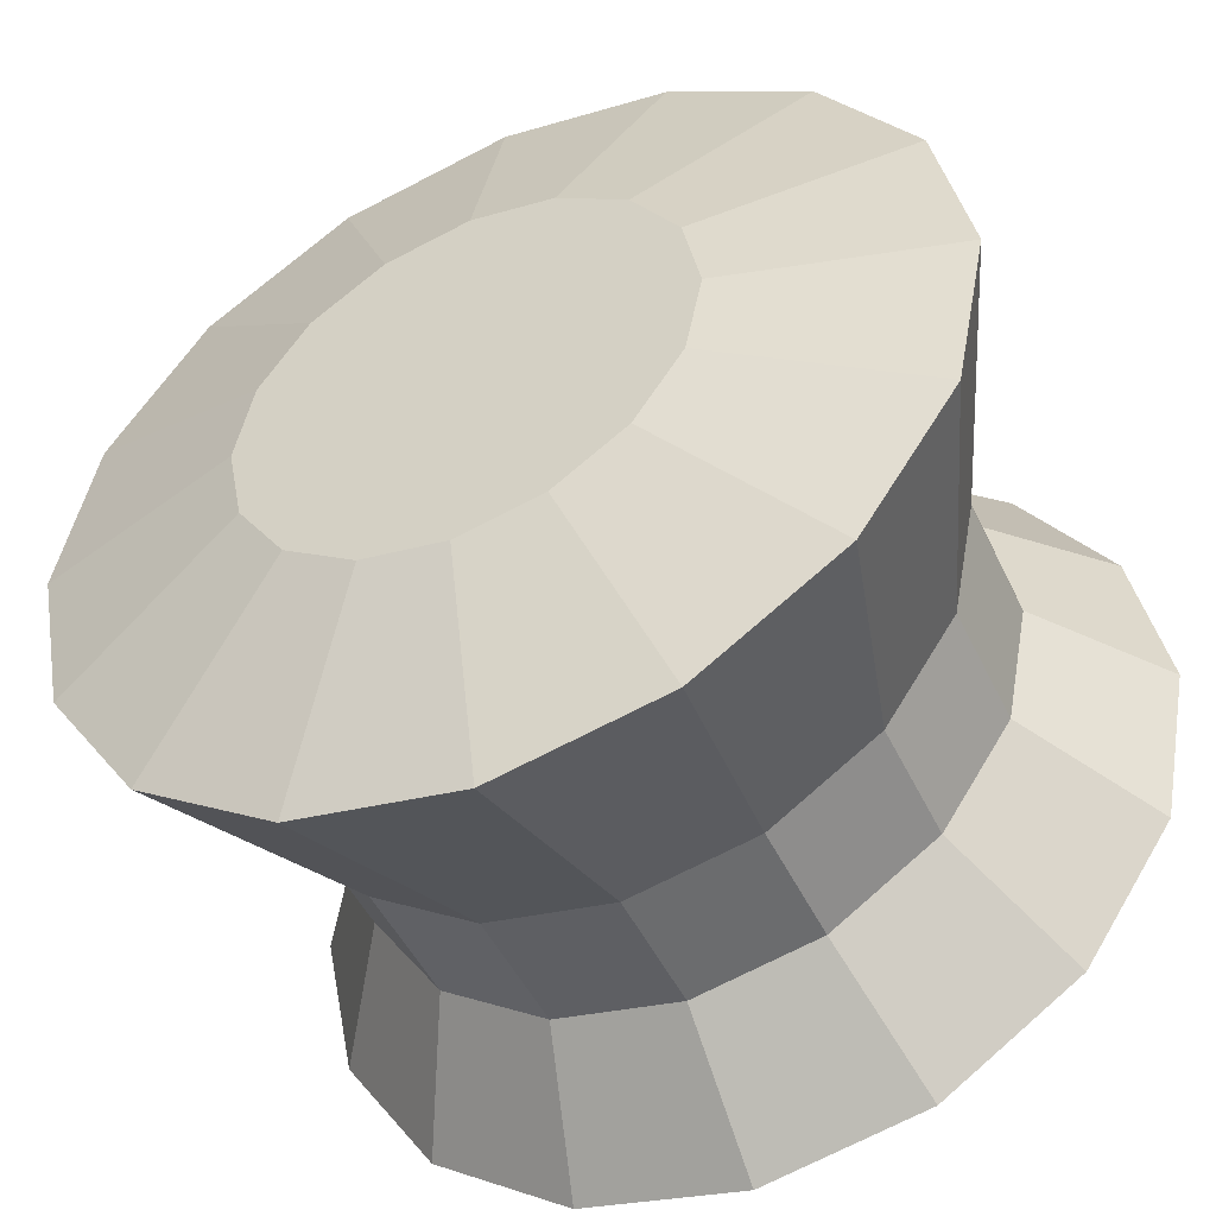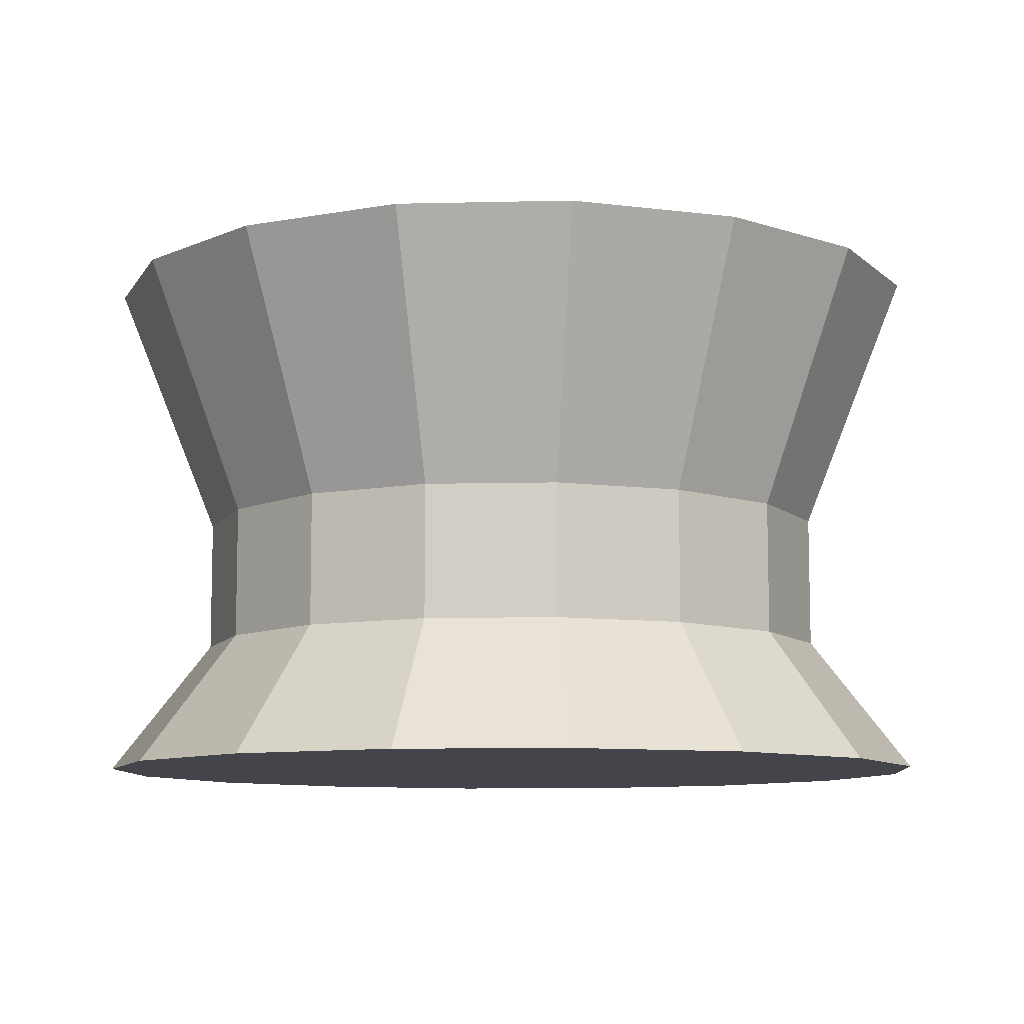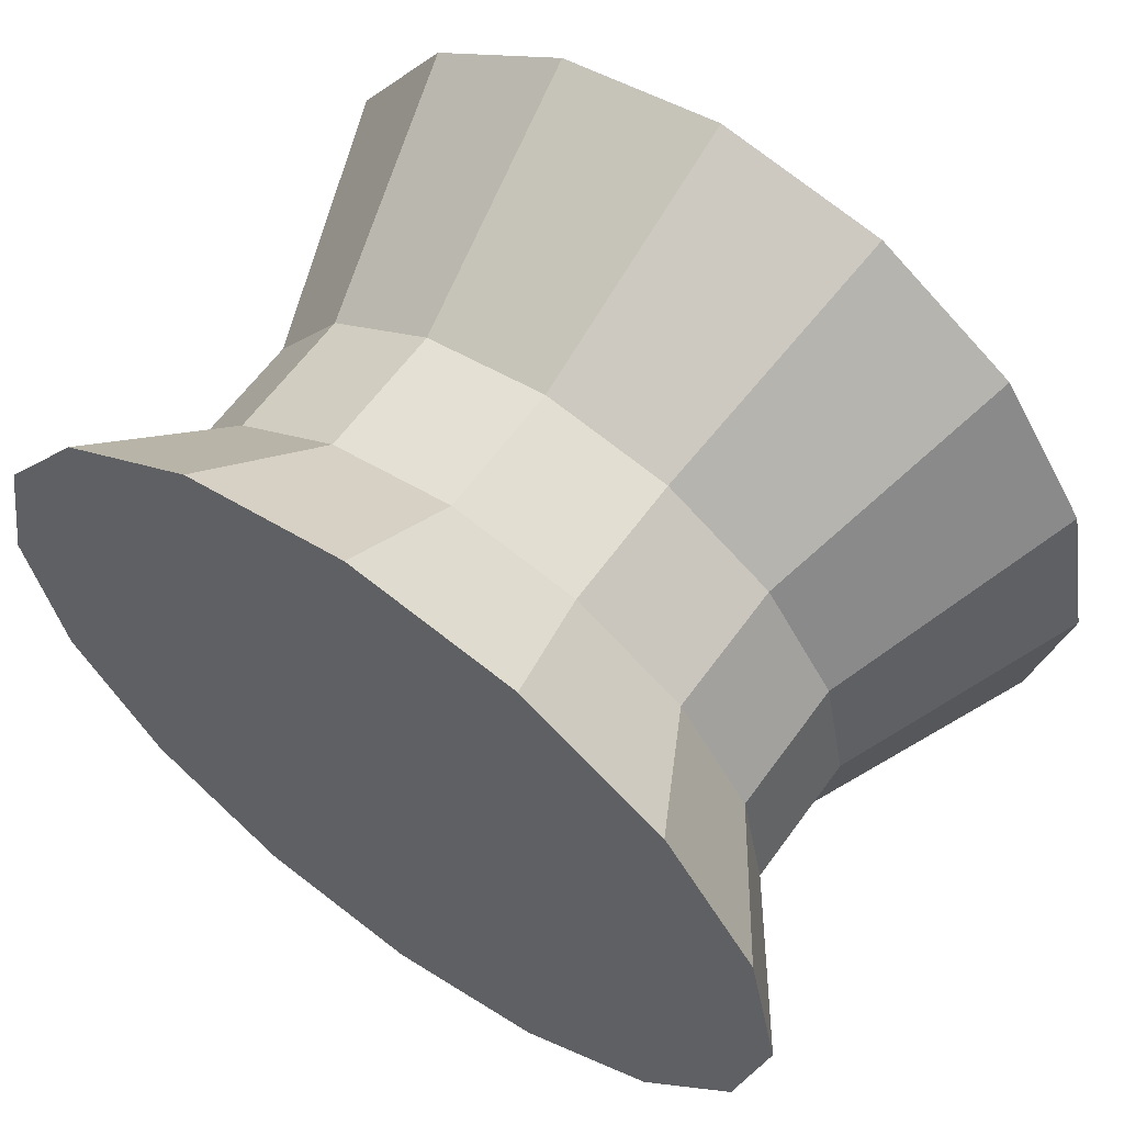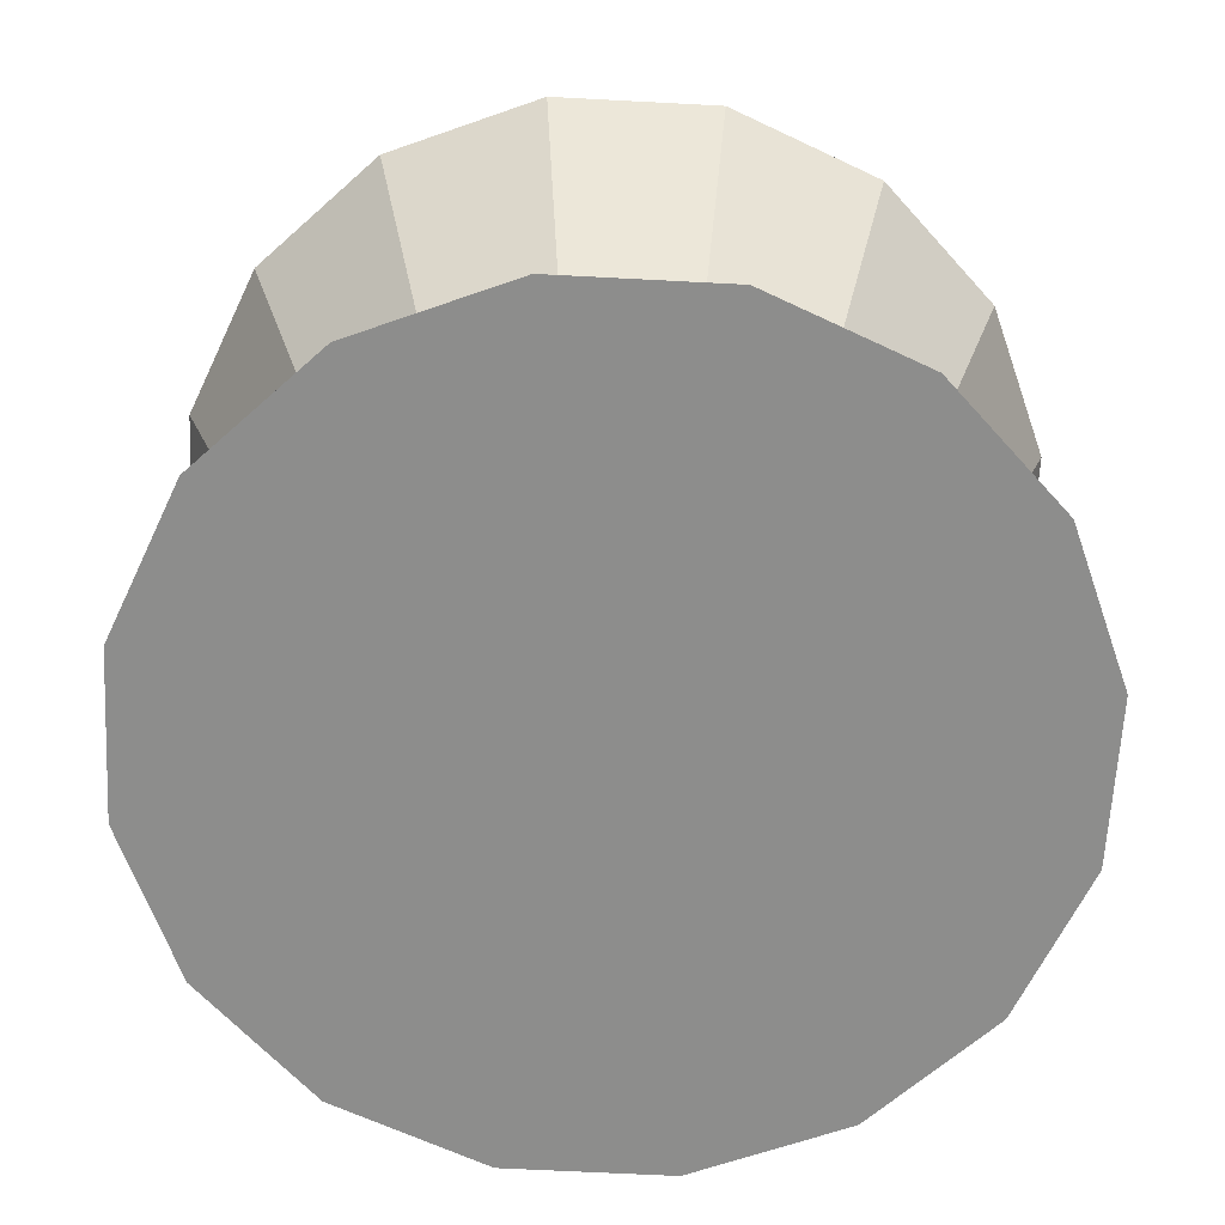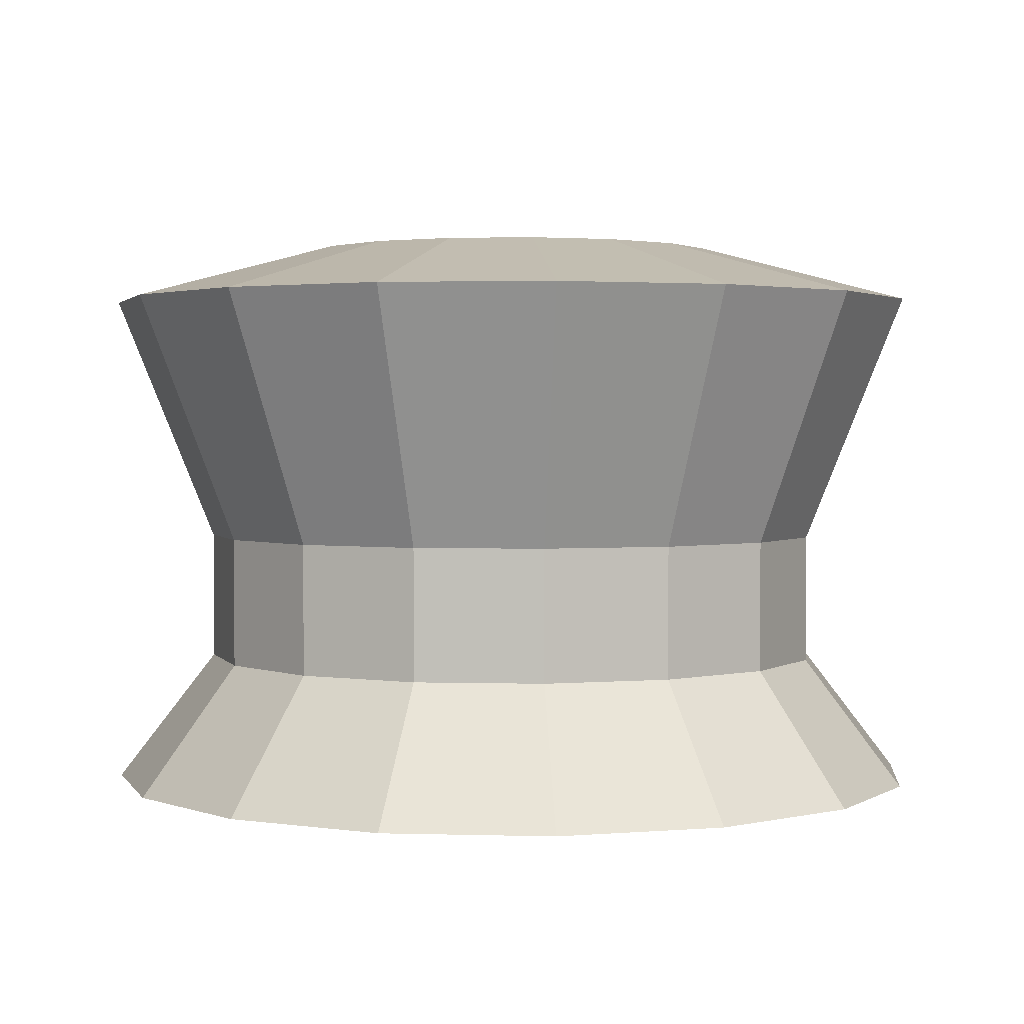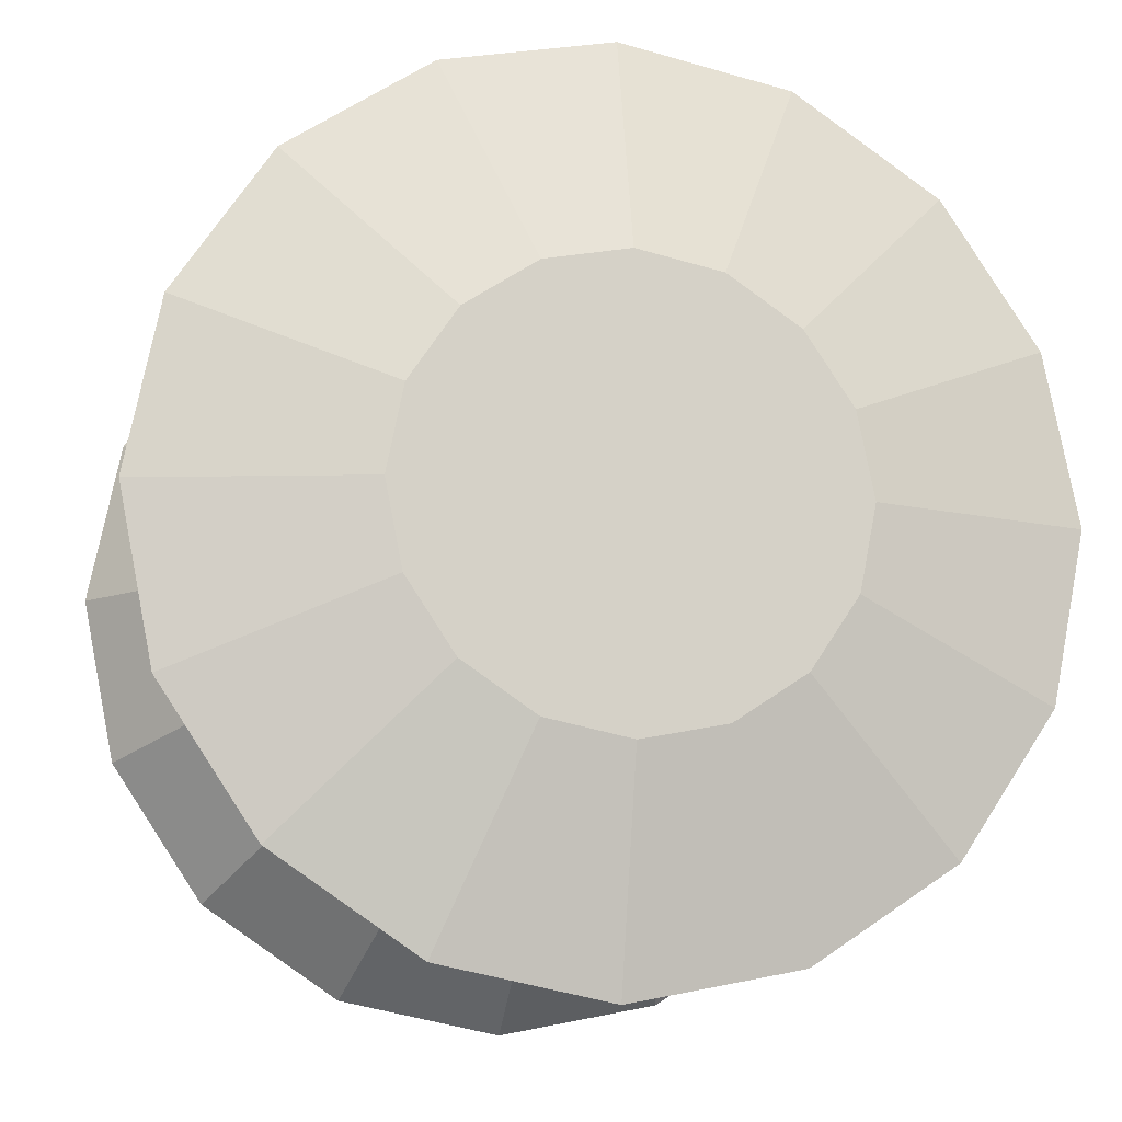
<metadata>
{"format":"obj","ext":"obj","renderer":"f3d","projection":"perspective","resolution":1024,"background":"white","views":[{"elev":-48.4,"azim":-155.2,"up":"+Z"},{"elev":-9.2,"azim":172.4,"up":"+Y"},{"elev":61.5,"azim":35.7,"up":"+Z"},{"elev":-64.5,"azim":-104.3,"up":"+Y"},{"elev":2.1,"azim":62.0,"up":"+Y"},{"elev":-12.7,"azim":167.3,"up":"+Z"}]}
</metadata>
<code>
o Cylinder_Cylinder.001
v 0 0 -0.75
v 0 1 -0.375
v 0.287 0 -0.6929
v 0.1435 1 -0.3465
v 0.5303 0 -0.5303
v 0.2652 1 -0.2652
v 0.6929 0 -0.287
v 0.3465 1 -0.1435
v 0.75 0 0
v 0.375 1 0
v 0.6929 0 0.287
v 0.3465 1 0.1435
v 0.5303 0 0.5303
v 0.2652 1 0.2652
v 0.287 0 0.6929
v 0.1435 1 0.3465
v 0 0 0.75
v 0 1 0.375
v -0.287 0 0.6929
v -0.1435 1 0.3465
v -0.5303 0 0.5303
v -0.2652 1 0.2652
v -0.6929 0 0.287
v -0.3465 1 0.1435
v -0.75 0 -0
v -0.375 1 -0
v -0.6929 0 -0.287
v -0.3465 1 -0.1435
v -0.5303 0 -0.5303
v -0.2652 1 -0.2652
v -0.287 0 -0.6929
v -0.1435 1 -0.3465
v 0 0.9 -0.75
v 0.287 0.9 -0.6929
v 0.5303 0.9 -0.5303
v 0.6929 0.9 -0.287
v 0.75 0.9 0
v 0.6929 0.9 0.287
v 0.5303 0.9 0.5303
v 0.287 0.9 0.6929
v 0 0.9 0.75
v -0.287 0.9 0.6929
v -0.5303 0.9 0.5303
v -0.6929 0.9 0.287
v -0.75 0.9 -0
v -0.6929 0.9 -0.287
v -0.5303 0.9 -0.5303
v -0.287 0.9 -0.6929
v 0.2194 0.4587 -0.5298
v 0.2194 0.2294 -0.5298
v 0.4055 0.4587 -0.4055
v 0.4055 0.2294 -0.4055
v 0.5298 0.4587 -0.2194
v 0.5298 0.2294 -0.2194
v 0.5734 0.4587 0
v 0.5734 0.2294 0
v 0.5298 0.4587 0.2194
v 0.5298 0.2294 0.2194
v 0.4055 0.4587 0.4055
v 0.4055 0.2294 0.4055
v 0.2194 0.4587 0.5298
v 0.2194 0.2294 0.5298
v 0 0.4587 0.5734
v 0 0.2294 0.5734
v -0.2194 0.4587 0.5298
v -0.2194 0.2294 0.5298
v -0.4055 0.4587 0.4055
v -0.4055 0.2294 0.4055
v -0.5298 0.4587 0.2194
v -0.5298 0.2294 0.2194
v -0.5734 0.4587 -0
v -0.5734 0.2294 -0
v -0.5298 0.4587 -0.2194
v -0.5298 0.2294 -0.2194
v -0.4055 0.4587 -0.4055
v -0.4055 0.2294 -0.4055
v -0.2194 0.4587 -0.5298
v -0.2194 0.2294 -0.5298
v 0 0.2294 -0.5734
v 0 0.4587 -0.5734
f 2 34 33
f 34 6 35
f 6 36 35
f 8 37 36
f 10 38 37
f 12 39 38
f 14 40 39
f 16 41 40
f 18 42 41
f 20 43 42
f 22 44 43
f 24 45 44
f 26 46 45
f 28 47 46
f 30 22 14
f 30 48 47
f 32 33 48
f 7 15 23
f 48 80 77
f 47 77 75
f 46 75 73
f 45 73 71
f 44 71 69
f 43 69 67
f 65 43 67
f 41 65 63
f 40 63 61
f 39 61 59
f 38 59 57
f 37 57 55
f 36 55 53
f 51 36 53
f 49 35 51
f 80 34 49
f 1 50 3
f 79 49 50
f 50 5 3
f 49 52 50
f 52 7 5
f 51 54 52
f 54 9 7
f 53 56 54
f 56 11 9
f 55 58 56
f 11 60 13
f 57 60 58
f 60 15 13
f 59 62 60
f 62 17 15
f 61 64 62
f 64 19 17
f 63 66 64
f 66 21 19
f 65 68 66
f 68 23 21
f 67 70 68
f 70 25 23
f 69 72 70
f 72 27 25
f 71 74 72
f 74 29 27
f 73 76 74
f 76 31 29
f 75 78 76
f 78 1 31
f 77 79 78
f 2 4 34
f 34 4 6
f 6 8 36
f 8 10 37
f 10 12 38
f 12 14 39
f 14 16 40
f 16 18 41
f 18 20 42
f 20 22 43
f 22 24 44
f 24 26 45
f 26 28 46
f 28 30 47
f 6 4 2
f 2 32 30
f 30 28 26
f 26 24 30
f 24 22 30
f 22 20 18
f 18 16 14
f 14 12 10
f 10 8 14
f 8 6 14
f 6 2 30
f 22 18 14
f 6 30 14
f 30 32 48
f 32 2 33
f 31 1 3
f 3 5 7
f 7 9 11
f 11 13 15
f 15 17 19
f 19 21 23
f 23 25 27
f 27 29 23
f 29 31 23
f 31 3 7
f 7 11 15
f 15 19 23
f 31 7 23
f 48 33 80
f 47 48 77
f 46 47 75
f 45 46 73
f 44 45 71
f 43 44 69
f 65 42 43
f 41 42 65
f 40 41 63
f 39 40 61
f 38 39 59
f 37 38 57
f 36 37 55
f 51 35 36
f 49 34 35
f 80 33 34
f 1 79 50
f 79 80 49
f 50 52 5
f 49 51 52
f 52 54 7
f 51 53 54
f 54 56 9
f 53 55 56
f 56 58 11
f 55 57 58
f 11 58 60
f 57 59 60
f 60 62 15
f 59 61 62
f 62 64 17
f 61 63 64
f 64 66 19
f 63 65 66
f 66 68 21
f 65 67 68
f 68 70 23
f 67 69 70
f 70 72 25
f 69 71 72
f 72 74 27
f 71 73 74
f 74 76 29
f 73 75 76
f 76 78 31
f 75 77 78
f 78 79 1
f 77 80 79

</code>
